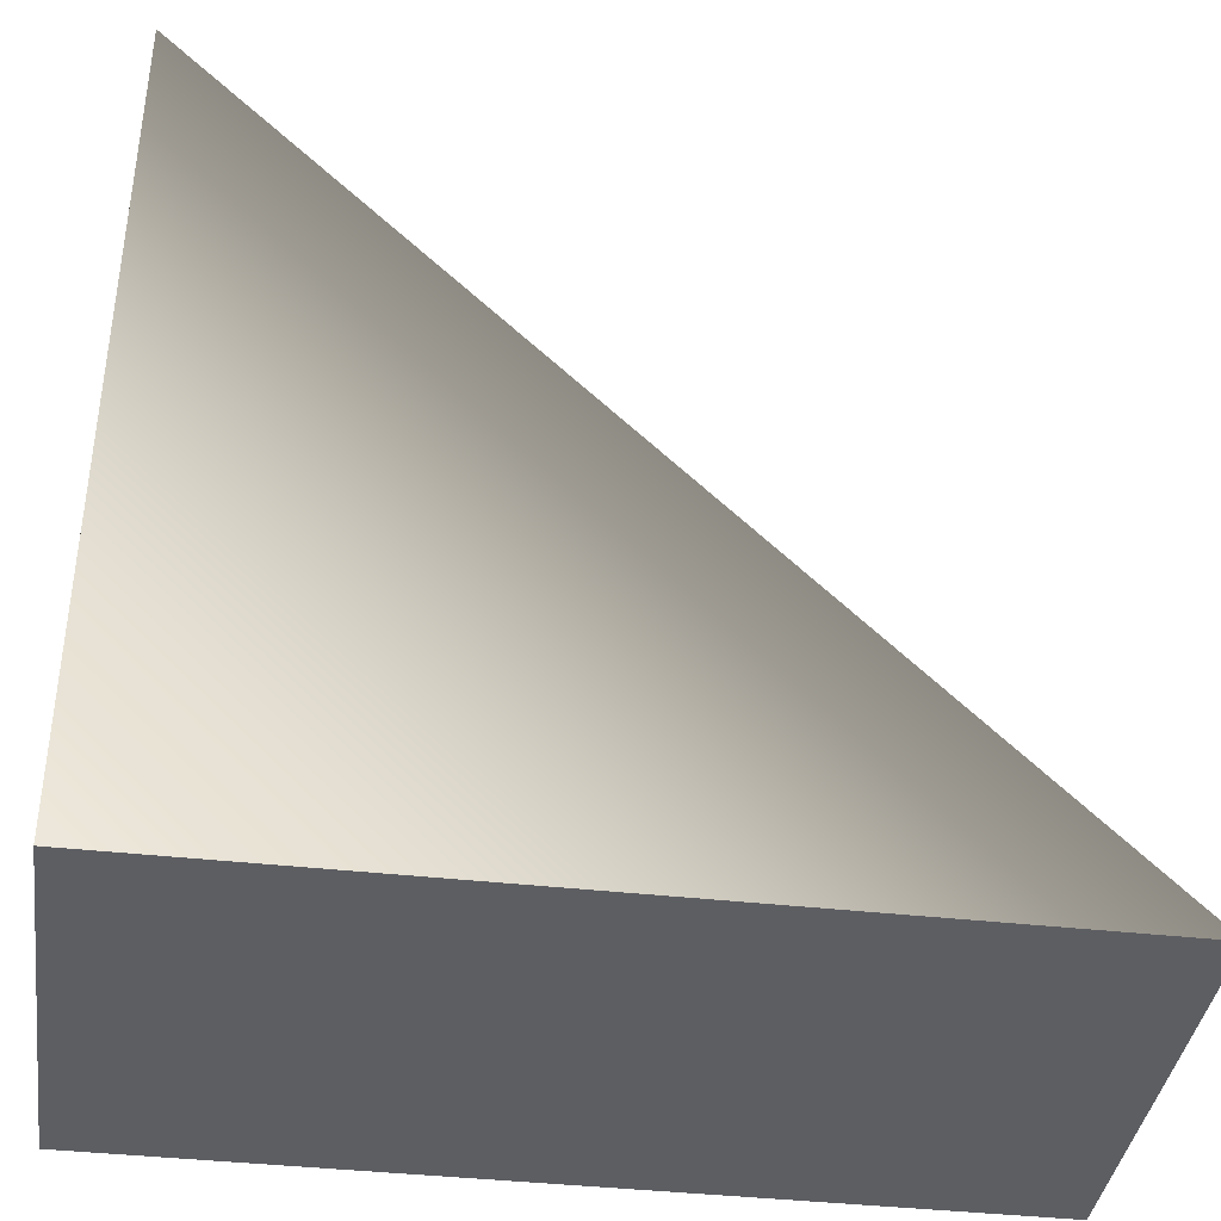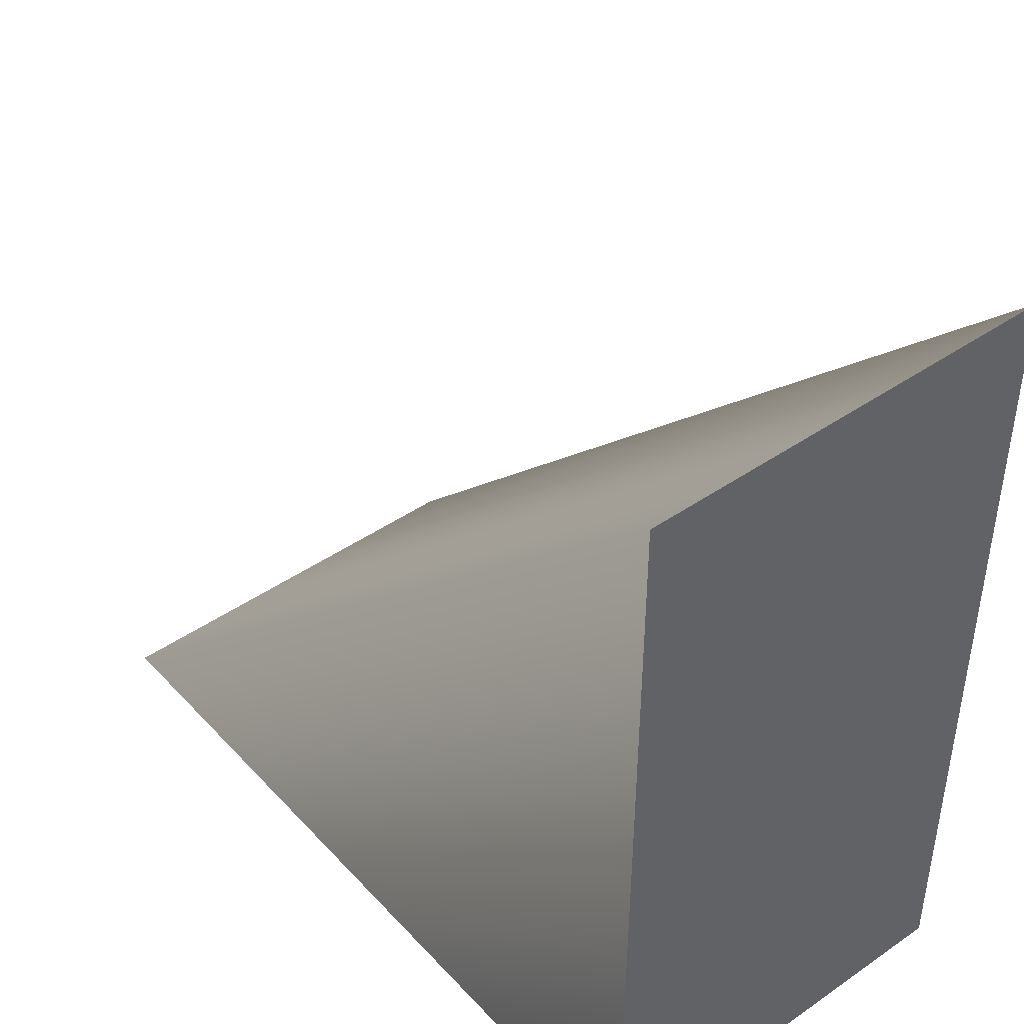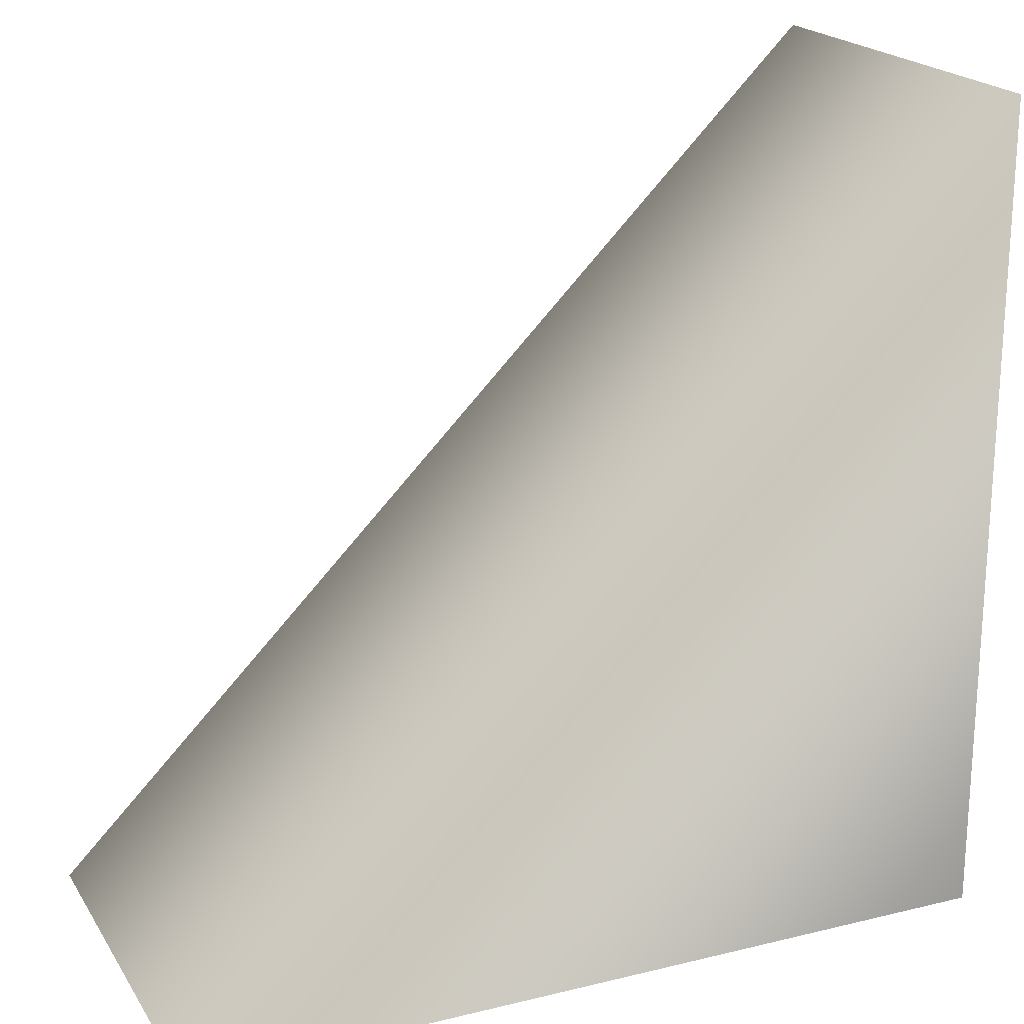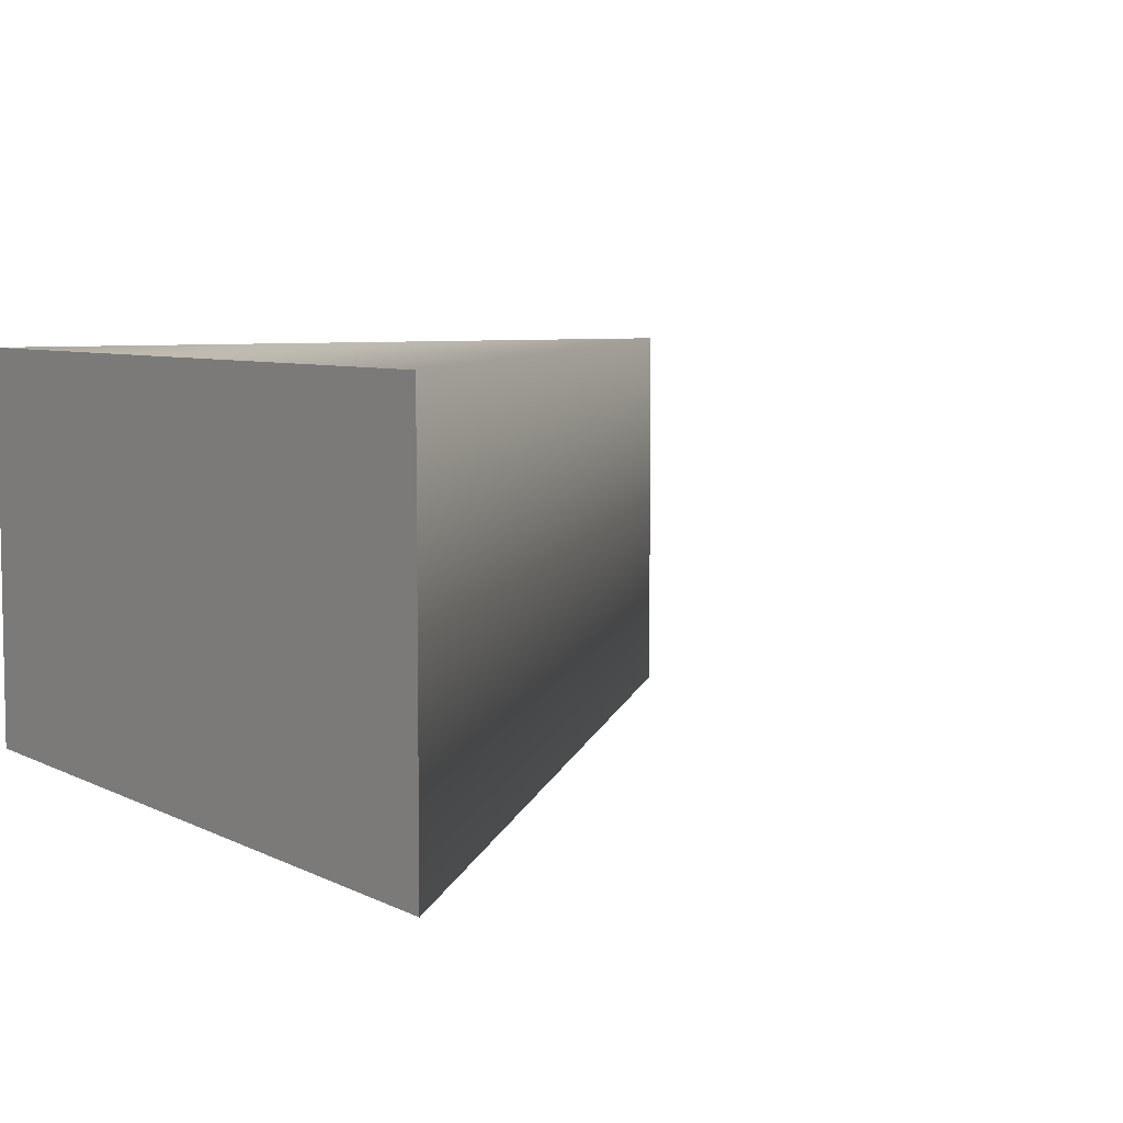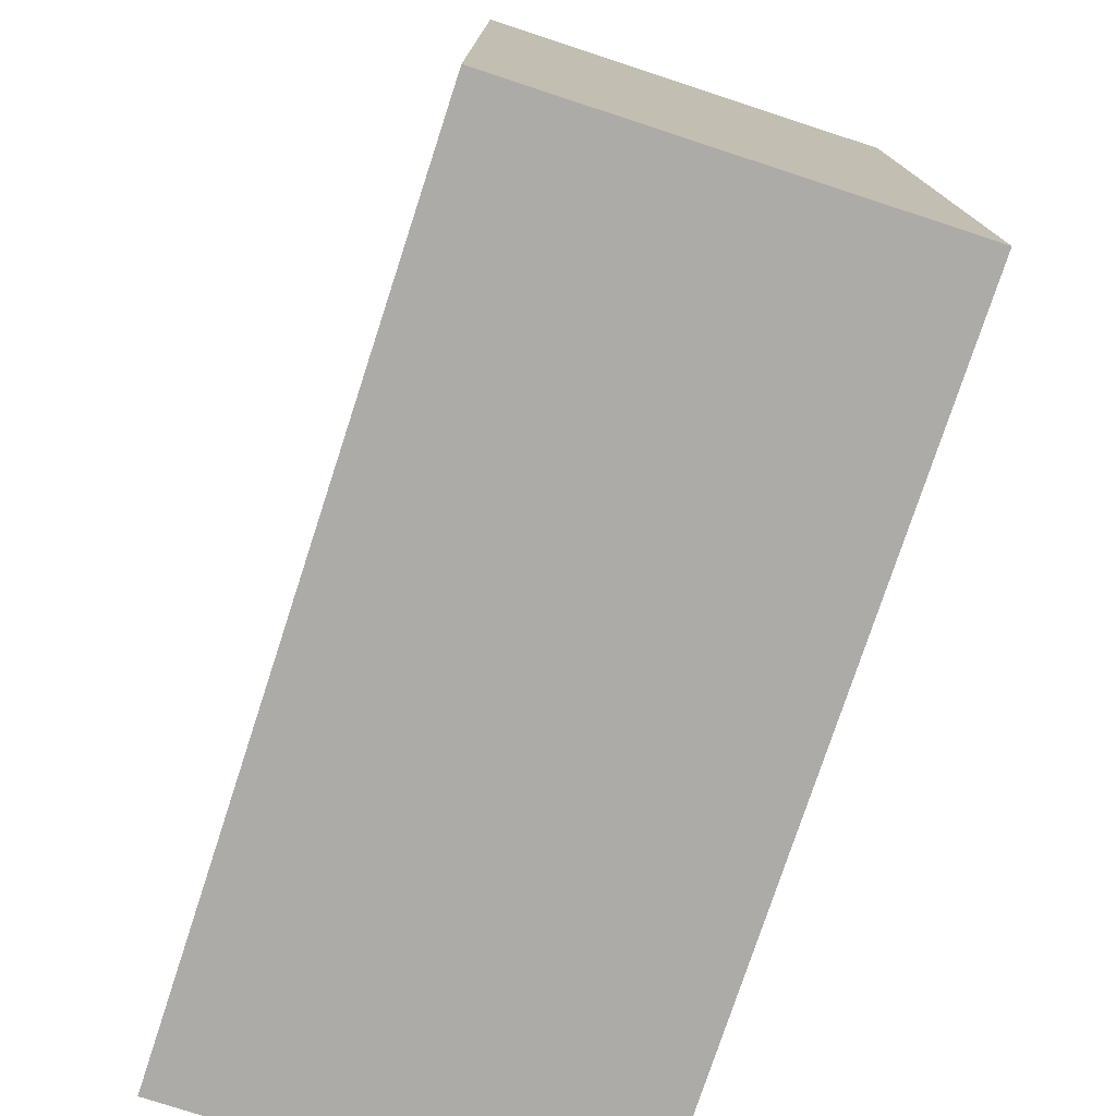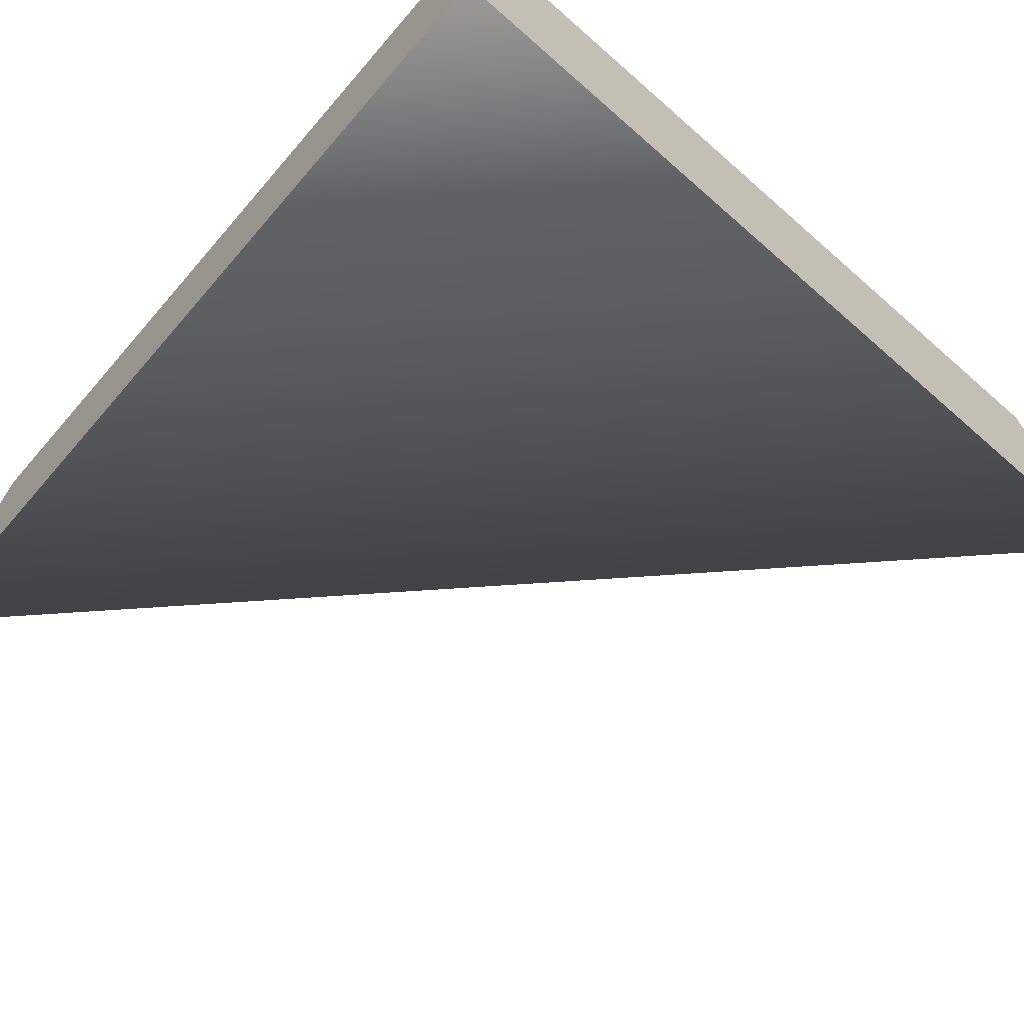
<metadata>
{"format":"obj","ext":"obj","renderer":"f3d","projection":"perspective","resolution":1024,"background":"white","views":[{"elev":-39.1,"azim":171.9,"up":"+Y"},{"elev":43.7,"azim":50.9,"up":"+Y"},{"elev":20.6,"azim":-23.7,"up":"+Y"},{"elev":6.4,"azim":145.6,"up":"+Z"},{"elev":-76.5,"azim":71.9,"up":"+Y"},{"elev":-69.6,"azim":48.9,"up":"+Z"}]}
</metadata>
<code>
o Cube.001
v 0 -3e-06 16
v 32 -1e-06 16
v 32 32 16
v 32 32 1e-06
v 32 0 0
v 0 -2e-06 4e-06
f 1 2 3
f 4 3 2 5
f 5 2 1 6
f 3 4 6 1
f 5 6 4

</code>
